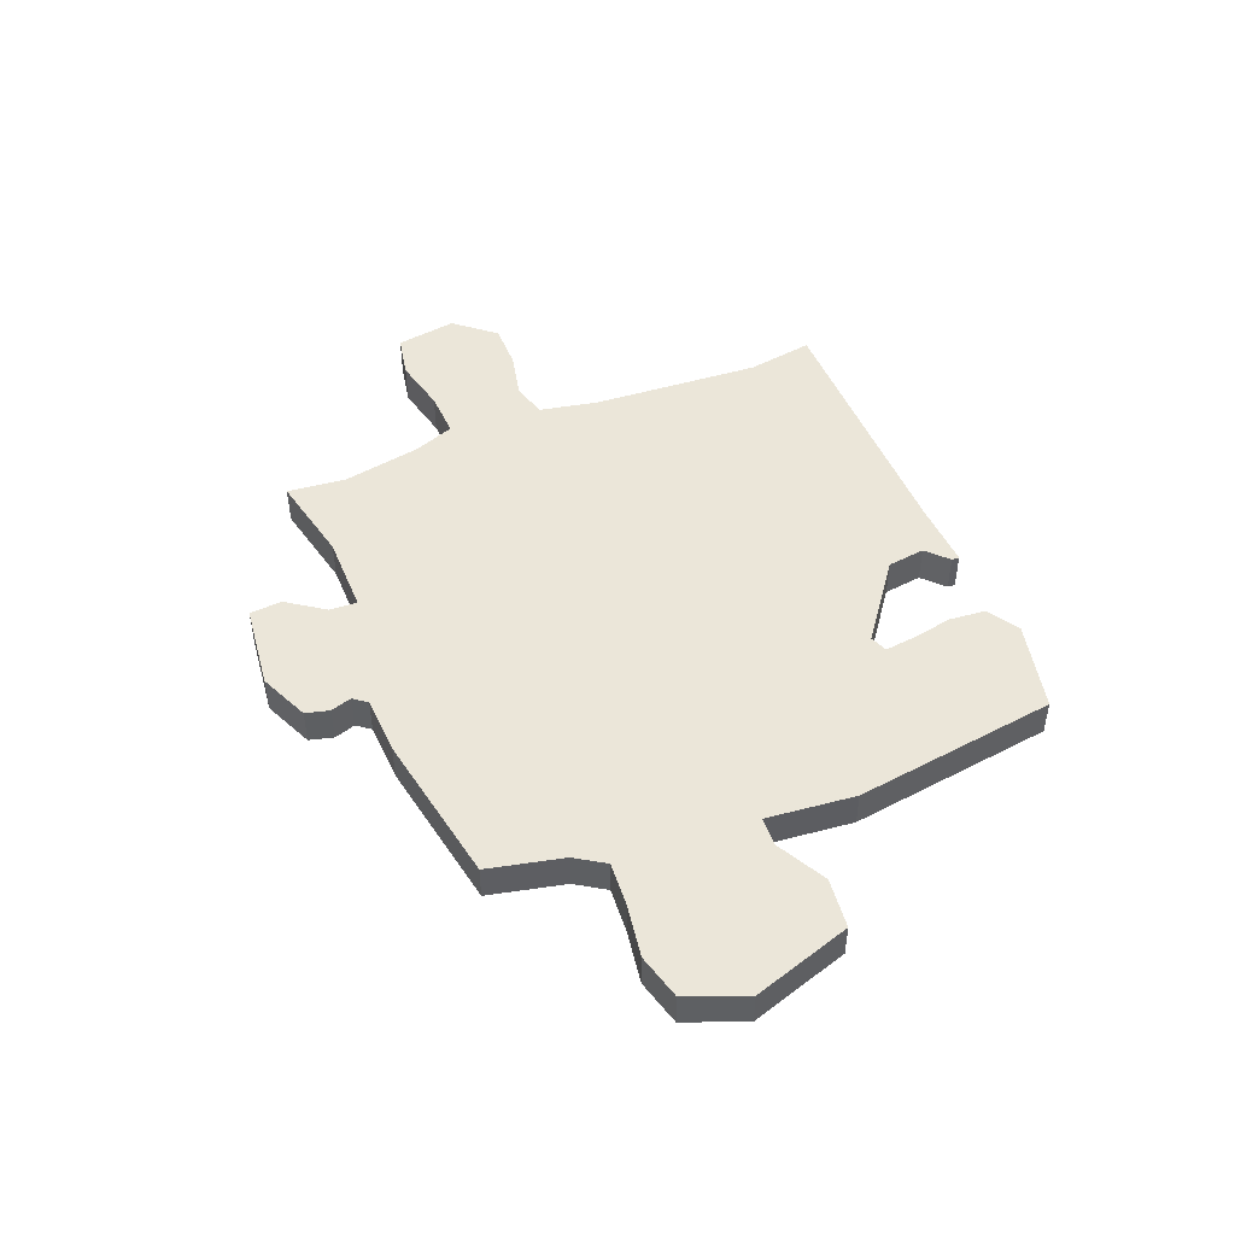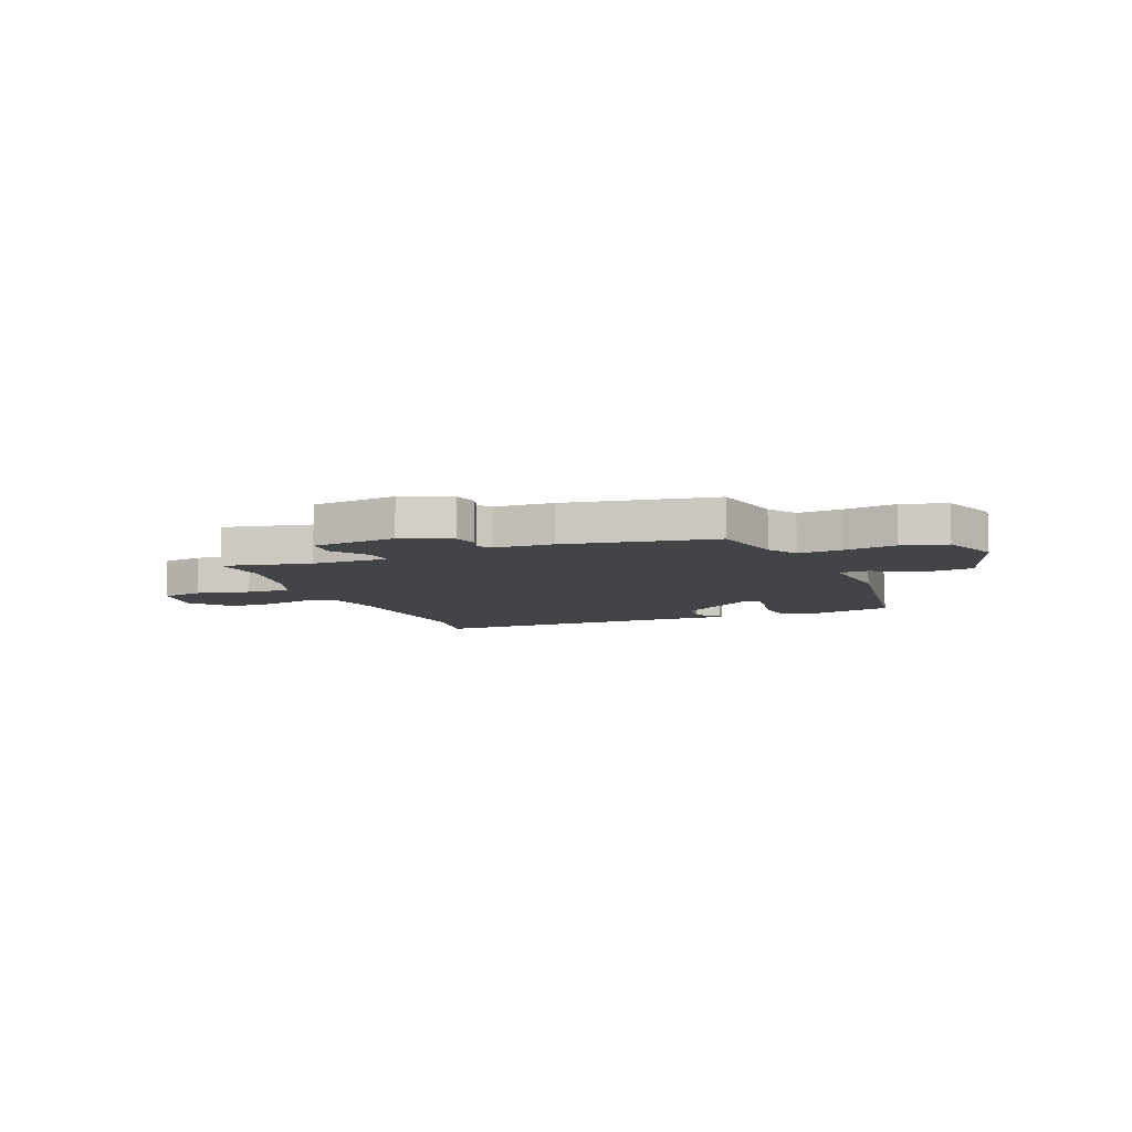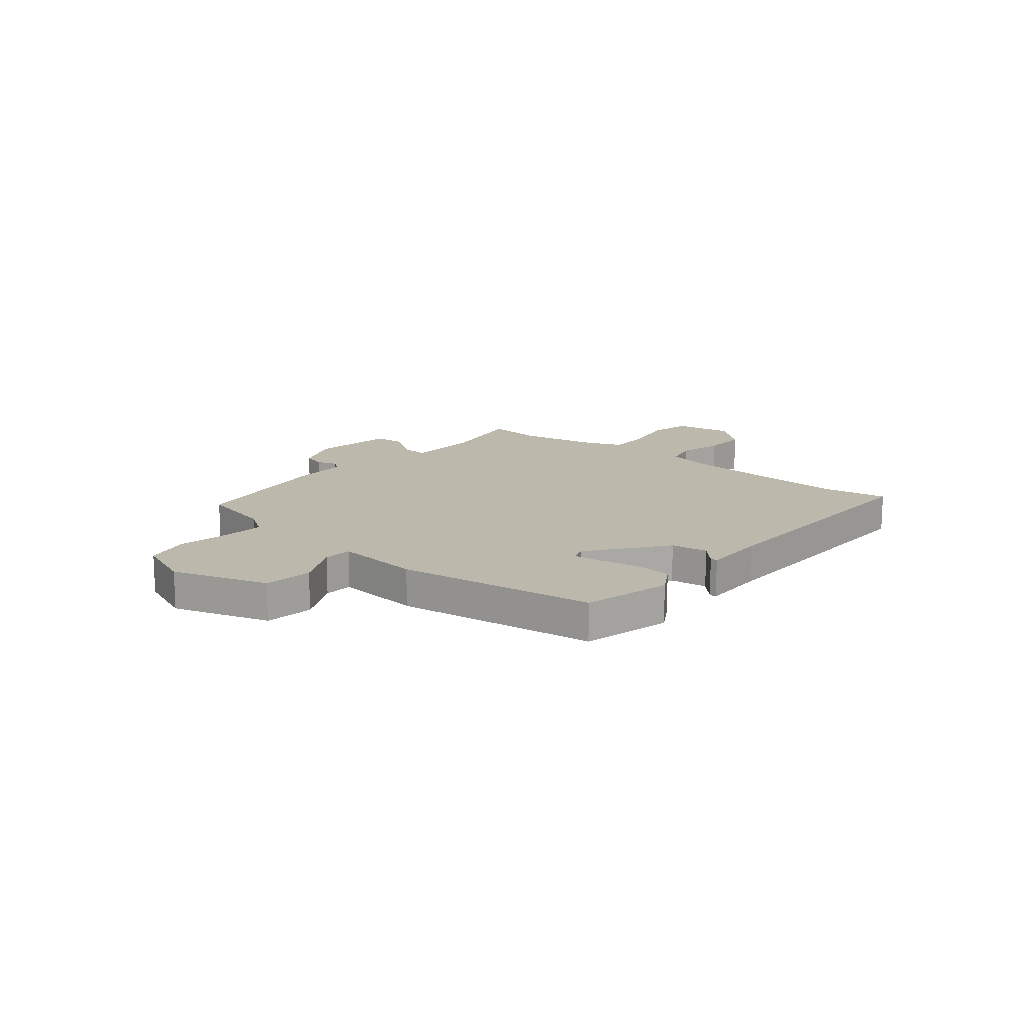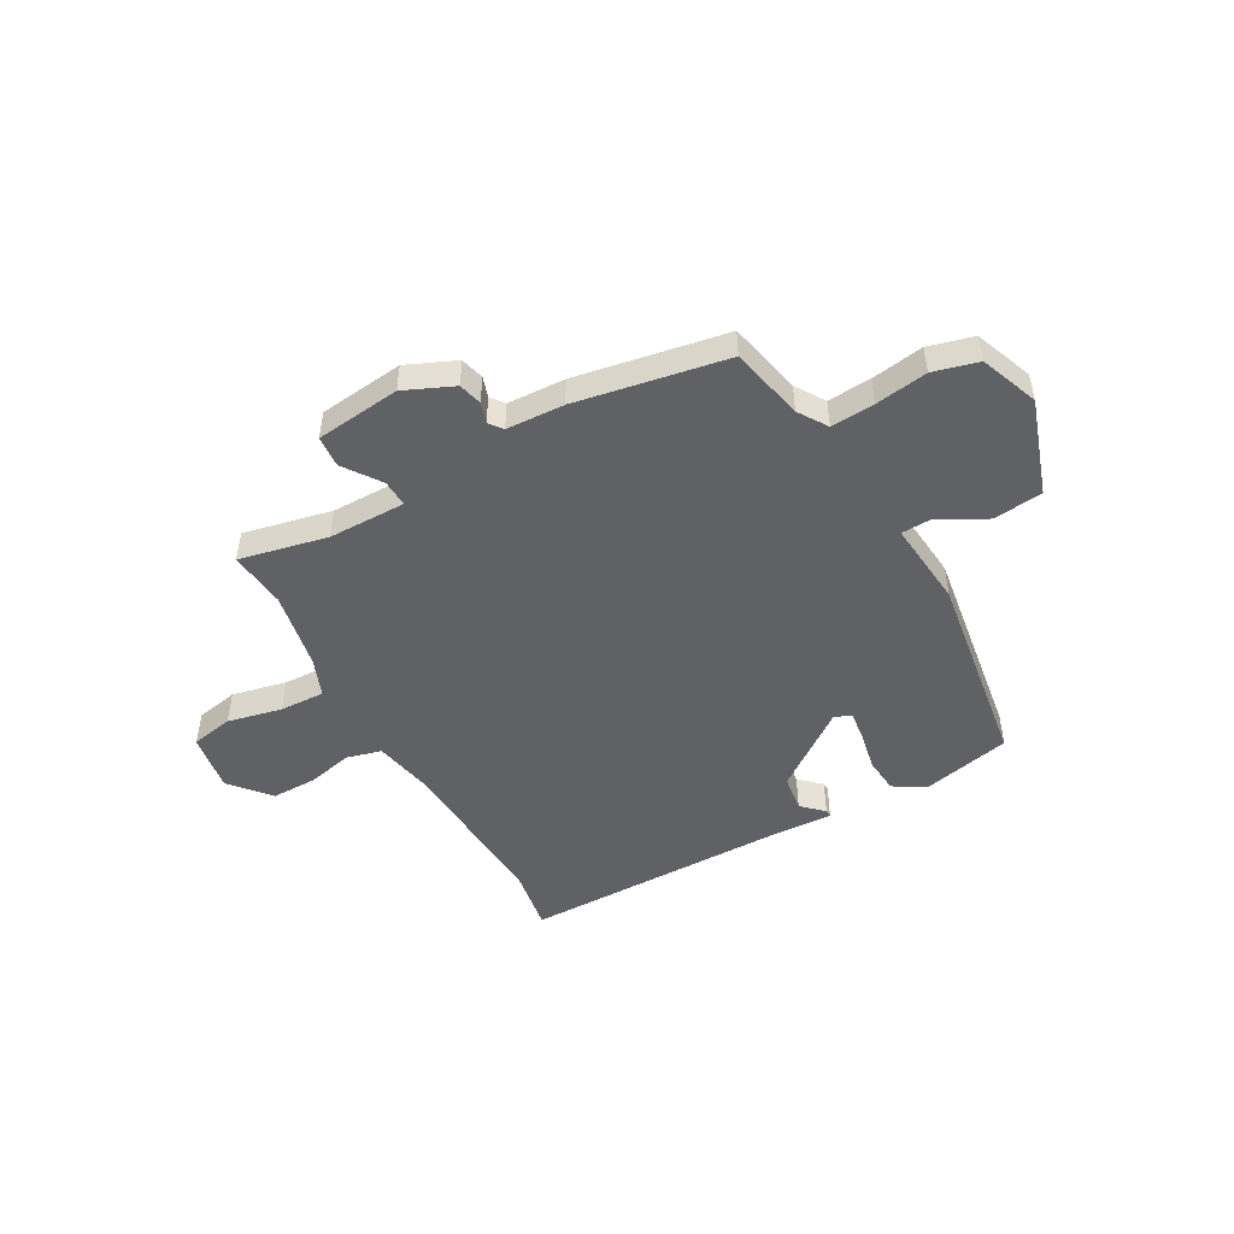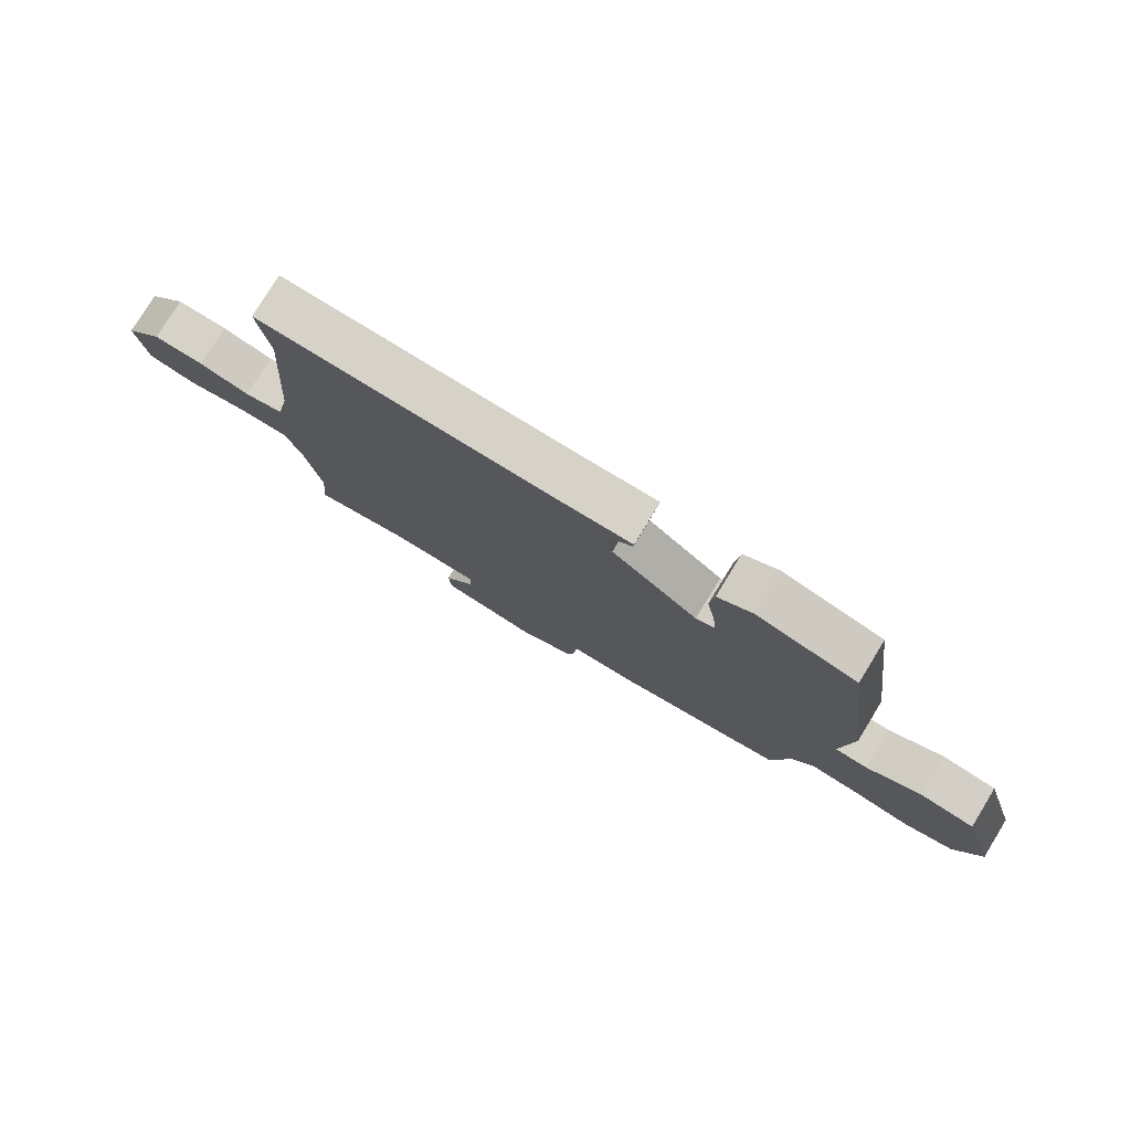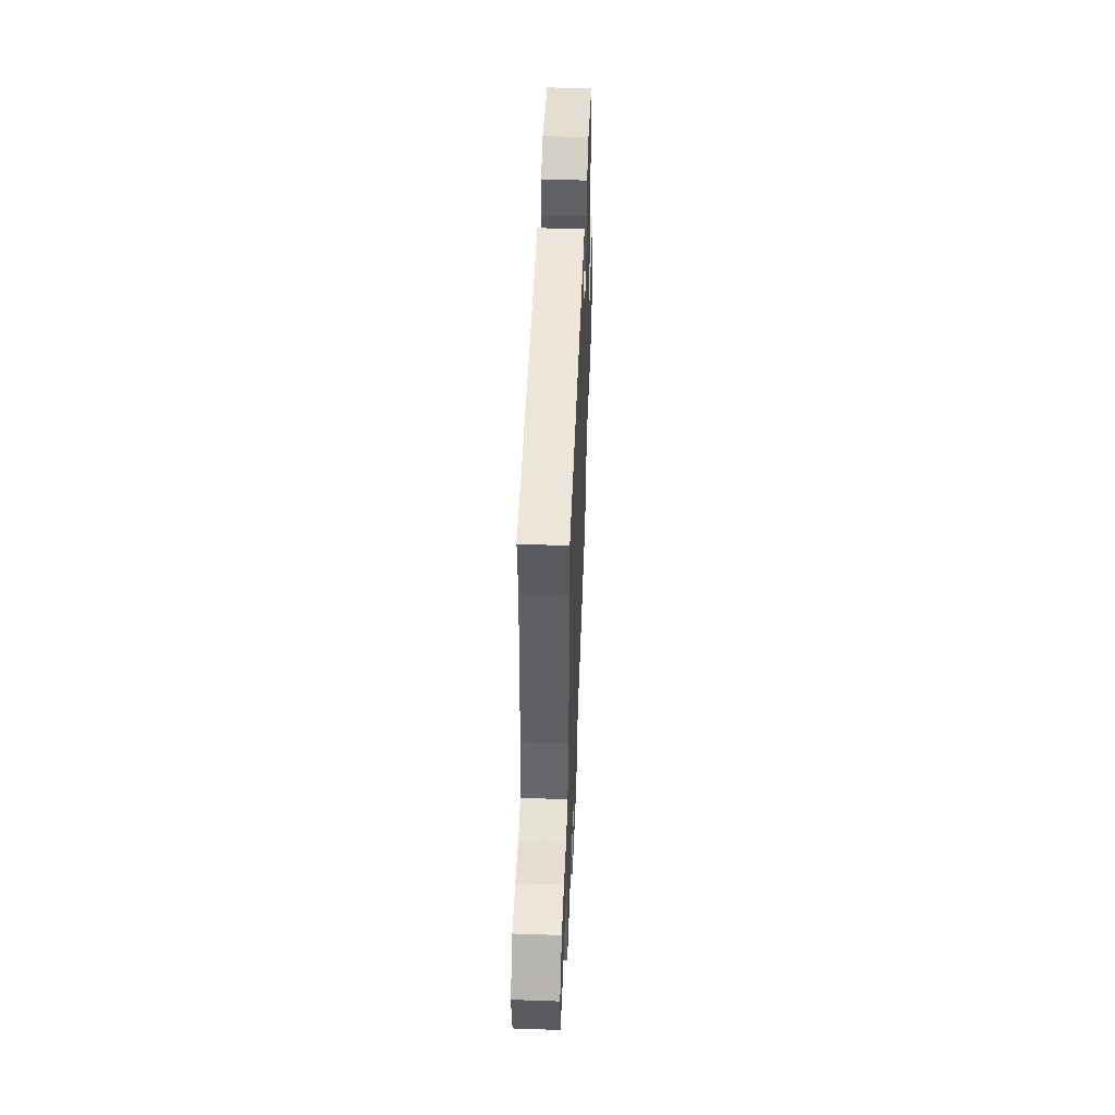
<metadata>
{"format":"obj","ext":"obj","renderer":"f3d","projection":"perspective","resolution":1024,"background":"white","views":[{"elev":47.3,"azim":-112.8,"up":"+Y"},{"elev":-8.3,"azim":-159.2,"up":"+Y"},{"elev":14.8,"azim":-50.5,"up":"+Y"},{"elev":-48.3,"azim":-151.8,"up":"+Y"},{"elev":78.0,"azim":-148.5,"up":"+Z"},{"elev":49.7,"azim":92.2,"up":"+Z"}]}
</metadata>
<code>
v 0.503 0.07 0.521
v 0.484 0.07 0.397
v 0.507 0.07 0.085
v 0.53 0.07 -0.024
v 0.596 0.07 -0.04
v 0.682 0.07 -0.019
v 0.767 0.07 -0.017
v 0.831 0.07 -0.09
v 0.814 0.07 -0.202
v 0.734 0.07 -0.219
v 0.631 0.07 -0.198
v 0.546 0.07 -0.196
v 0.518 0.07 -0.27
v 0.491 0.07 -0.418
v 0.503 0.07 -0.527
v 0.336 0.07 -0.494
v 0.19 0.07 -0.496
v 0.193 0.07 -0.547
v 0.243 0.07 -0.616
v 0.239 0.07 -0.676
v 0.079 0.07 -0.697
v -0.014 0.07 -0.658
v -0.026 0.07 -0.614
v -0.014 0.07 -0.575
v -0.034 0.07 -0.55
v -0.143 0.07 -0.547
v -0.427 0.07 -0.501
v -0.46 0.07 -0.362
v -0.496 0.07 -0.308
v -0.578 0.07 -0.315
v -0.676 0.07 -0.332
v -0.761 0.07 -0.311
v -0.805 0.07 -0.202
v -0.748 0.07 -0.019
v -0.655 0.07 -0.007
v -0.563 0.07 -0.054
v -0.508 0.07 -0.051
v -0.526 0.07 0.113
v -0.476 0.07 0.492
v -0.308 0.07 0.533
v -0.249 0.07 0.498
v -0.242 0.07 0.43
v -0.256 0.07 0.354
v -0.262 0.07 0.298
v -0.23 0.07 0.286
v -0.086 0.07 0.396
v -0.077 0.07 0.466
v -0.117 0.07 0.503
v -0.118 0.07 0.517
v 0.007 0.07 0.514
v 0.503 0 0.521
v 0.484 0 0.397
v 0.507 0 0.085
v 0.53 0 -0.024
v 0.596 0 -0.04
v 0.682 0 -0.019
v 0.767 0 -0.017
v 0.831 0 -0.09
v 0.814 0 -0.202
v 0.734 0 -0.219
v 0.631 0 -0.198
v 0.546 0 -0.196
v 0.518 0 -0.27
v 0.491 0 -0.418
v 0.503 0 -0.527
v 0.336 0 -0.494
v 0.19 0 -0.496
v 0.193 0 -0.547
v 0.243 0 -0.616
v 0.239 0 -0.676
v 0.079 0 -0.697
v -0.014 0 -0.658
v -0.026 0 -0.614
v -0.014 0 -0.575
v -0.034 0 -0.55
v -0.143 0 -0.547
v -0.427 0 -0.501
v -0.46 0 -0.362
v -0.496 0 -0.308
v -0.578 0 -0.315
v -0.676 0 -0.332
v -0.761 0 -0.311
v -0.805 0 -0.202
v -0.748 0 -0.019
v -0.655 0 -0.007
v -0.563 0 -0.054
v -0.508 0 -0.051
v -0.526 0 0.113
v -0.476 0 0.492
v -0.308 0 0.533
v -0.249 0 0.498
v -0.242 0 0.43
v -0.256 0 0.354
v -0.262 0 0.298
v -0.23 0 0.286
v -0.086 0 0.396
v -0.077 0 0.466
v -0.117 0 0.503
v -0.118 0 0.517
v 0.007 0 0.514
f 47 48 49 50
f 50 1 2
f 47 50 2
f 46 47 2
f 45 46 2 3
f 41 42 43
f 40 41 43
f 39 40 43
f 38 39 43
f 37 38 43
f 37 43 44
f 34 35 36
f 33 34 36
f 32 33 36
f 31 32 36
f 30 31 36
f 29 30 36 37
f 37 44 45
f 29 37 45
f 28 29 45
f 45 3 4
f 28 45 4
f 27 28 4
f 26 27 4
f 25 26 4
f 22 23 24
f 21 22 24
f 20 21 24
f 19 20 24
f 18 19 24
f 14 15 16
f 13 14 16 17
f 12 13 17
f 9 10 11
f 8 9 11
f 7 8 11
f 6 7 11
f 5 6 11
f 5 11 12
f 4 5 12 17
f 17 18 24 25
f 4 17 25
f 100 99 98 97
f 52 51 100
f 52 100 97
f 52 97 96
f 53 52 96 95
f 93 92 91
f 93 91 90
f 93 90 89
f 93 89 88
f 93 88 87
f 94 93 87
f 86 85 84
f 86 84 83
f 86 83 82
f 86 82 81
f 86 81 80
f 87 86 80 79
f 95 94 87
f 95 87 79
f 95 79 78
f 54 53 95
f 54 95 78
f 54 78 77
f 54 77 76
f 54 76 75
f 74 73 72
f 74 72 71
f 74 71 70
f 74 70 69
f 74 69 68
f 66 65 64
f 67 66 64 63
f 67 63 62
f 61 60 59
f 61 59 58
f 61 58 57
f 61 57 56
f 61 56 55
f 62 61 55
f 67 62 55 54
f 75 74 68 67
f 75 67 54
f 1 51 52 2
f 2 52 53 3
f 3 53 54 4
f 4 54 55 5
f 5 55 56 6
f 6 56 57 7
f 7 57 58 8
f 8 58 59 9
f 9 59 60 10
f 10 60 61 11
f 11 61 62 12
f 12 62 63 13
f 13 63 64 14
f 14 64 65 15
f 15 65 66 16
f 16 66 67 17
f 17 67 68 18
f 18 68 69 19
f 19 69 70 20
f 20 70 71 21
f 21 71 72 22
f 22 72 73 23
f 23 73 74 24
f 24 74 75 25
f 25 75 76 26
f 26 76 77 27
f 27 77 78 28
f 28 78 79 29
f 29 79 80 30
f 30 80 81 31
f 31 81 82 32
f 32 82 83 33
f 33 83 84 34
f 34 84 85 35
f 35 85 86 36
f 36 86 87 37
f 37 87 88 38
f 38 88 89 39
f 39 89 90 40
f 40 90 91 41
f 41 91 92 42
f 42 92 93 43
f 43 93 94 44
f 44 94 95 45
f 45 95 96 46
f 46 96 97 47
f 47 97 98 48
f 48 98 99 49
f 49 99 100 50
f 50 100 51 1

</code>
